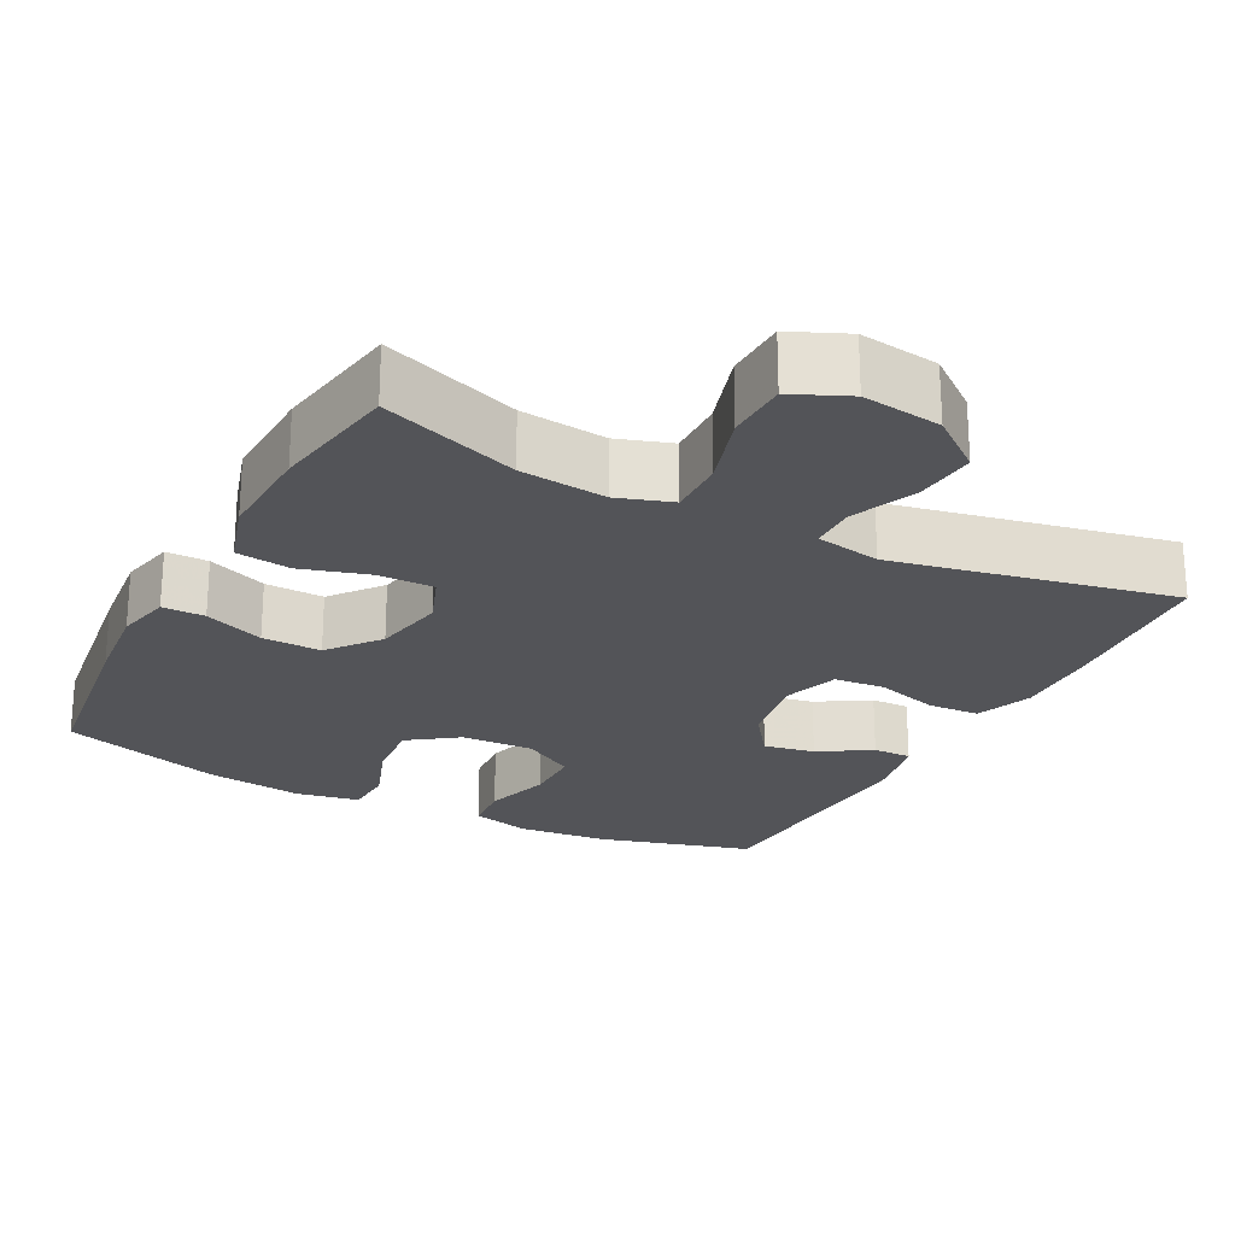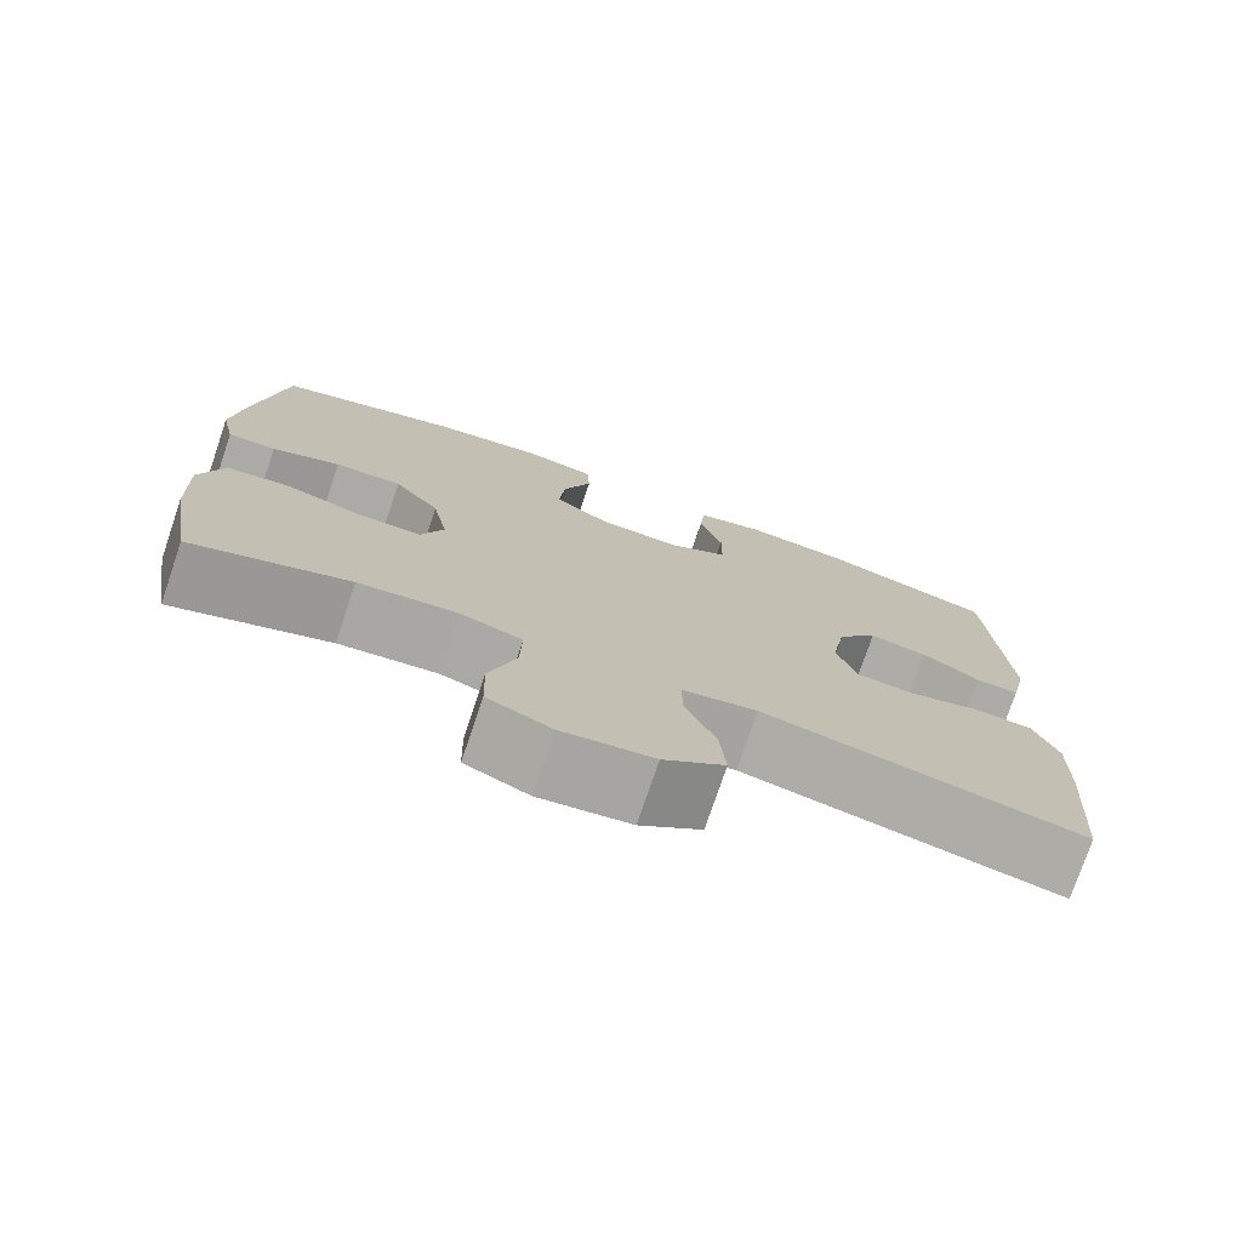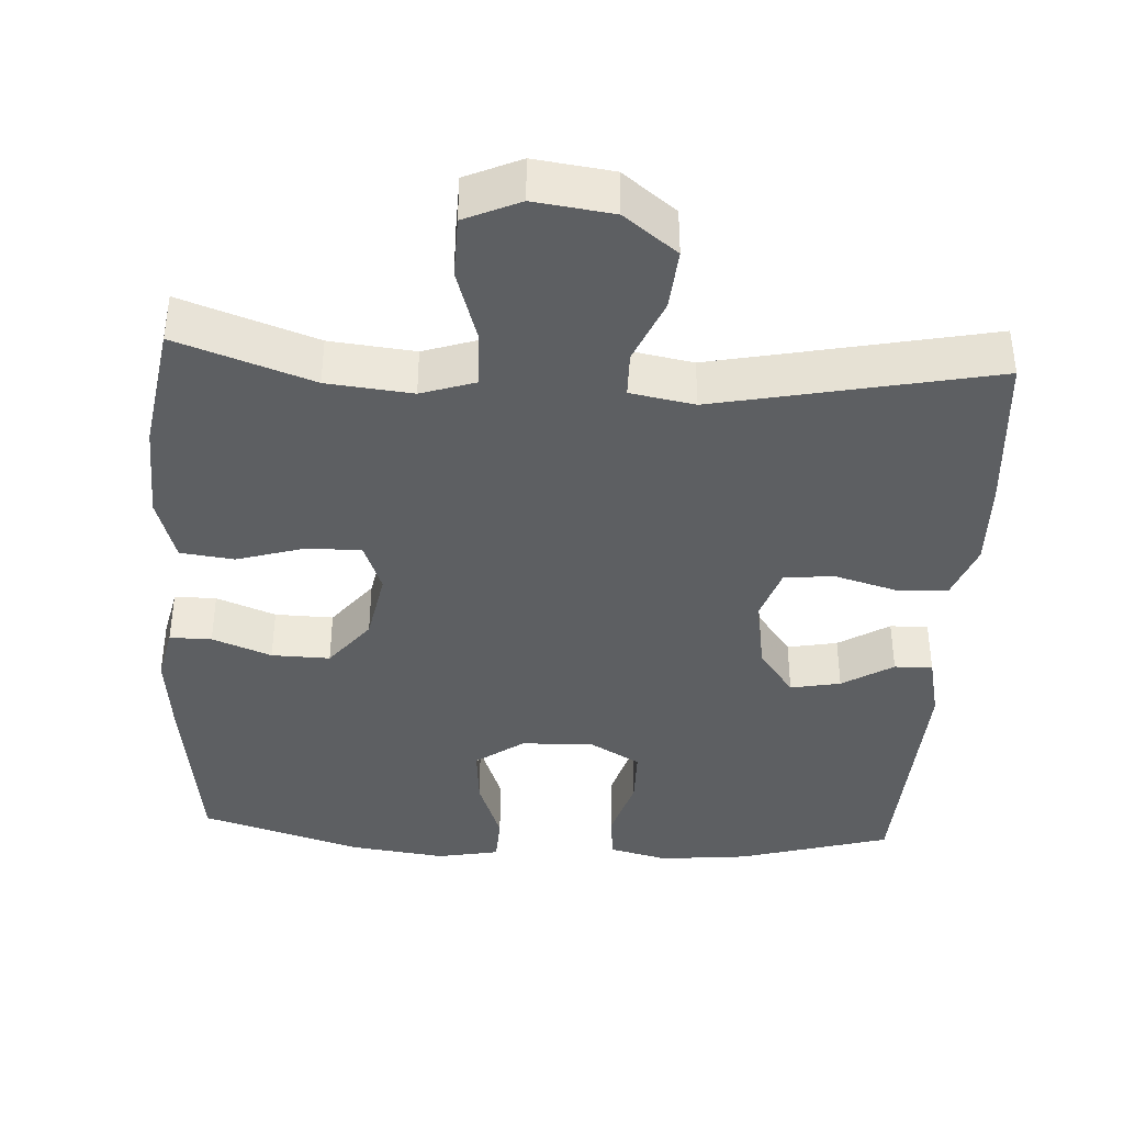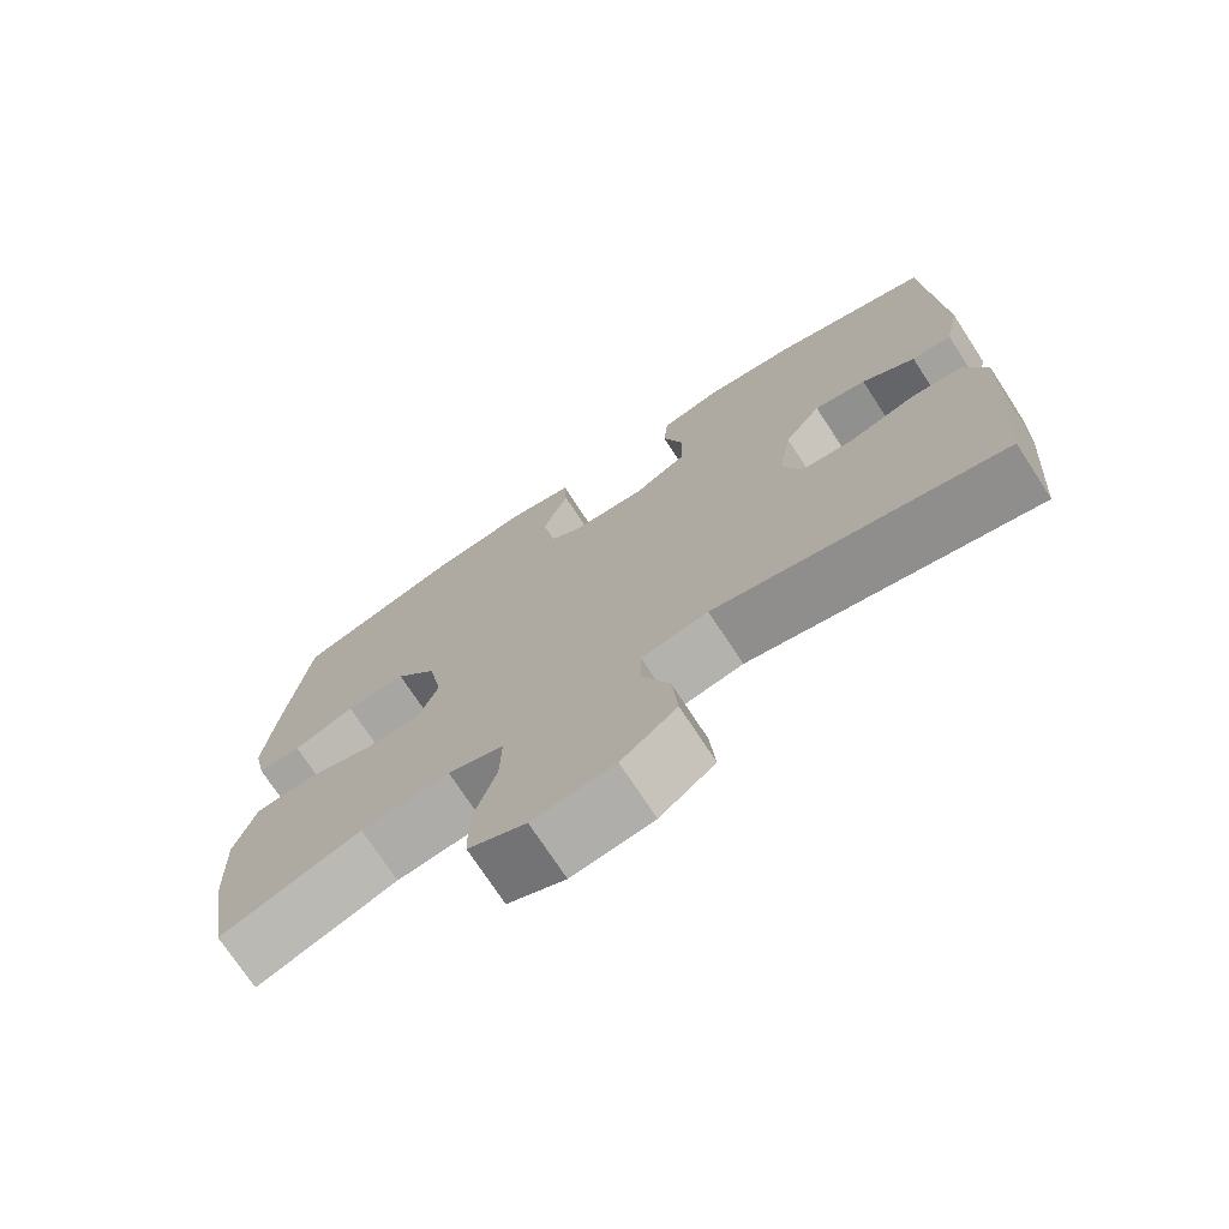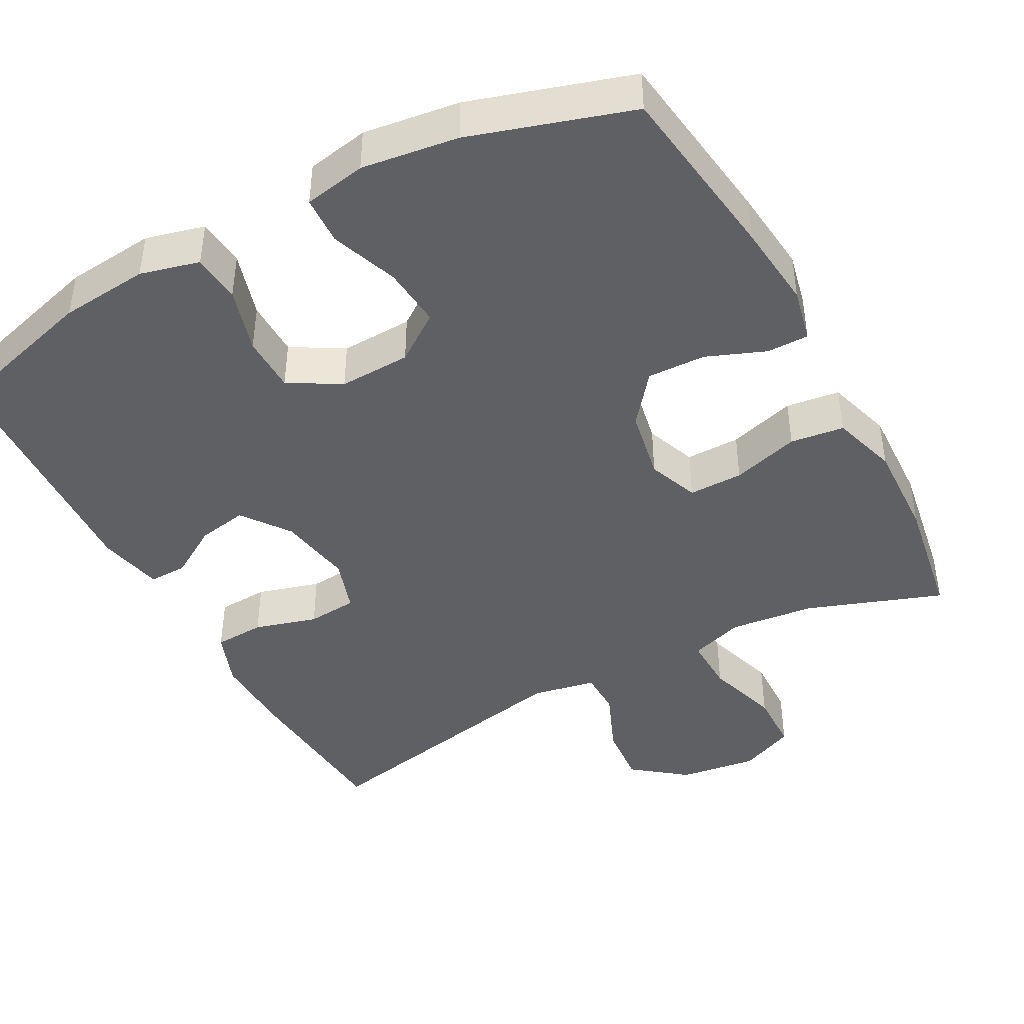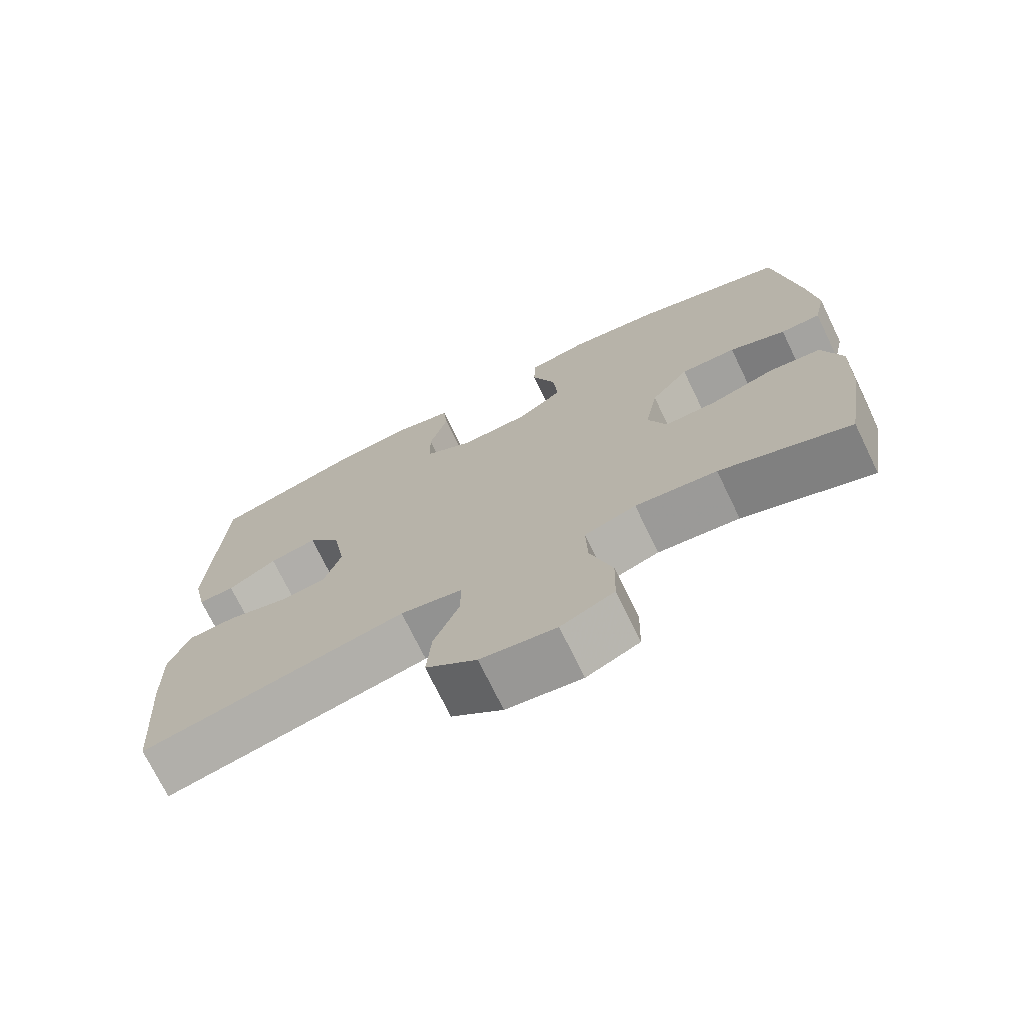
<metadata>
{"format":"obj","ext":"obj","renderer":"f3d","projection":"perspective","resolution":1024,"background":"white","views":[{"elev":-23.6,"azim":152.3,"up":"+Y"},{"elev":-76.0,"azim":161.3,"up":"+Z"},{"elev":-39.5,"azim":176.7,"up":"+Y"},{"elev":-73.3,"azim":-146.9,"up":"+Z"},{"elev":-43.1,"azim":28.2,"up":"+Y"},{"elev":-72.8,"azim":25.9,"up":"+Z"}]}
</metadata>
<code>
v -0.5 0.07 -0.5
v -0.517 0.07 -0.28
v -0.52 0.07 -0.166
v -0.492 0.07 -0.091
v -0.424 0.07 -0.087
v -0.34 0.07 -0.111
v -0.273 0.07 -0.105
v -0.249 0.07 -0.032
v -0.266 0.07 0.068
v -0.313 0.07 0.132
v -0.38 0.07 0.119
v -0.448 0.07 0.077
v -0.499 0.07 0.076
v -0.518 0.07 0.163
v -0.5 0.07 0.5
v -0.297 0.07 0.558
v -0.178 0.07 0.57
v -0.099 0.07 0.55
v -0.093 0.07 0.485
v -0.119 0.07 0.397
v -0.118 0.07 0.321
v -0.049 0.07 0.281
v 0.047 0.07 0.285
v 0.111 0.07 0.331
v 0.104 0.07 0.412
v 0.071 0.07 0.502
v 0.074 0.07 0.567
v 0.157 0.07 0.583
v 0.286 0.07 0.566
v 0.5 0.07 0.5
v 0.533 0.07 0.257
v 0.545 0.07 0.142
v 0.529 0.07 0.069
v 0.473 0.07 0.069
v 0.394 0.07 0.1
v 0.316 0.07 0.102
v 0.263 0.07 0.035
v 0.245 0.07 -0.061
v 0.271 0.07 -0.129
v 0.344 0.07 -0.128
v 0.434 0.07 -0.101
v 0.506 0.07 -0.11
v 0.533 0.07 -0.198
v 0.528 0.07 -0.33
v 0.5 0.07 -0.5
v 0.319 0.07 -0.436
v 0.205 0.07 -0.424
v 0.133 0.07 -0.448
v 0.135 0.07 -0.524
v 0.166 0.07 -0.623
v 0.164 0.07 -0.705
v 0.09 0.07 -0.738
v -0.015 0.07 -0.724
v -0.086 0.07 -0.669
v -0.079 0.07 -0.587
v -0.043 0.07 -0.501
v -0.044 0.07 -0.44
v -0.13 0.07 -0.424
v -0.5 0 -0.5
v -0.517 0 -0.28
v -0.52 0 -0.166
v -0.492 0 -0.091
v -0.424 0 -0.087
v -0.34 0 -0.111
v -0.273 0 -0.105
v -0.249 0 -0.032
v -0.266 0 0.068
v -0.313 0 0.132
v -0.38 0 0.119
v -0.448 0 0.077
v -0.499 0 0.076
v -0.518 0 0.163
v -0.5 0 0.5
v -0.297 0 0.558
v -0.178 0 0.57
v -0.099 0 0.55
v -0.093 0 0.485
v -0.119 0 0.397
v -0.118 0 0.321
v -0.049 0 0.281
v 0.047 0 0.285
v 0.111 0 0.331
v 0.104 0 0.412
v 0.071 0 0.502
v 0.074 0 0.567
v 0.157 0 0.583
v 0.286 0 0.566
v 0.5 0 0.5
v 0.533 0 0.257
v 0.545 0 0.142
v 0.529 0 0.069
v 0.473 0 0.069
v 0.394 0 0.1
v 0.316 0 0.102
v 0.263 0 0.035
v 0.245 0 -0.061
v 0.271 0 -0.129
v 0.344 0 -0.128
v 0.434 0 -0.101
v 0.506 0 -0.11
v 0.533 0 -0.198
v 0.528 0 -0.33
v 0.5 0 -0.5
v 0.319 0 -0.436
v 0.205 0 -0.424
v 0.133 0 -0.448
v 0.135 0 -0.524
v 0.166 0 -0.623
v 0.164 0 -0.705
v 0.09 0 -0.738
v -0.015 0 -0.724
v -0.086 0 -0.669
v -0.079 0 -0.587
v -0.043 0 -0.501
v -0.044 0 -0.44
v -0.13 0 -0.424
f 54 55 56
f 53 54 56
f 52 53 56
f 51 52 56
f 50 51 56
f 49 50 56
f 48 49 56 57
f 47 48 57 58
f 44 45 46
f 43 44 46
f 42 43 46
f 41 42 46
f 40 41 46
f 39 40 46 47
f 38 39 47 58
f 33 34 35
f 32 33 35
f 31 32 35
f 30 31 35
f 29 30 35
f 28 29 35
f 27 28 35
f 26 27 35
f 25 26 35
f 24 25 35 36
f 23 24 36 37
f 18 19 20
f 17 18 20
f 16 17 20
f 15 16 20
f 14 15 20
f 13 14 20
f 12 13 20
f 11 12 20
f 10 11 20 21
f 9 10 21 22
f 4 5 6
f 3 4 6
f 2 3 6
f 1 2 6
f 58 1 6
f 58 6 7
f 37 38 58
f 23 37 58
f 22 23 58
f 9 22 58
f 8 9 58
f 7 8 58
f 114 113 112
f 114 112 111
f 114 111 110
f 114 110 109
f 114 109 108
f 114 108 107
f 115 114 107 106
f 116 115 106 105
f 104 103 102
f 104 102 101
f 104 101 100
f 104 100 99
f 104 99 98
f 105 104 98 97
f 116 105 97 96
f 93 92 91
f 93 91 90
f 93 90 89
f 93 89 88
f 93 88 87
f 93 87 86
f 93 86 85
f 93 85 84
f 93 84 83
f 94 93 83 82
f 95 94 82 81
f 78 77 76
f 78 76 75
f 78 75 74
f 78 74 73
f 78 73 72
f 78 72 71
f 78 71 70
f 78 70 69
f 79 78 69 68
f 80 79 68 67
f 64 63 62
f 64 62 61
f 64 61 60
f 64 60 59
f 64 59 116
f 65 64 116
f 116 96 95
f 116 95 81
f 116 81 80
f 116 80 67
f 116 67 66
f 116 66 65
f 1 59 60 2
f 2 60 61 3
f 3 61 62 4
f 4 62 63 5
f 5 63 64 6
f 6 64 65 7
f 7 65 66 8
f 8 66 67 9
f 9 67 68 10
f 10 68 69 11
f 11 69 70 12
f 12 70 71 13
f 13 71 72 14
f 14 72 73 15
f 15 73 74 16
f 16 74 75 17
f 17 75 76 18
f 18 76 77 19
f 19 77 78 20
f 20 78 79 21
f 21 79 80 22
f 22 80 81 23
f 23 81 82 24
f 24 82 83 25
f 25 83 84 26
f 26 84 85 27
f 27 85 86 28
f 28 86 87 29
f 29 87 88 30
f 30 88 89 31
f 31 89 90 32
f 32 90 91 33
f 33 91 92 34
f 34 92 93 35
f 35 93 94 36
f 36 94 95 37
f 37 95 96 38
f 38 96 97 39
f 39 97 98 40
f 40 98 99 41
f 41 99 100 42
f 42 100 101 43
f 43 101 102 44
f 44 102 103 45
f 45 103 104 46
f 46 104 105 47
f 47 105 106 48
f 48 106 107 49
f 49 107 108 50
f 50 108 109 51
f 51 109 110 52
f 52 110 111 53
f 53 111 112 54
f 54 112 113 55
f 55 113 114 56
f 56 114 115 57
f 57 115 116 58
f 58 116 59 1

</code>
